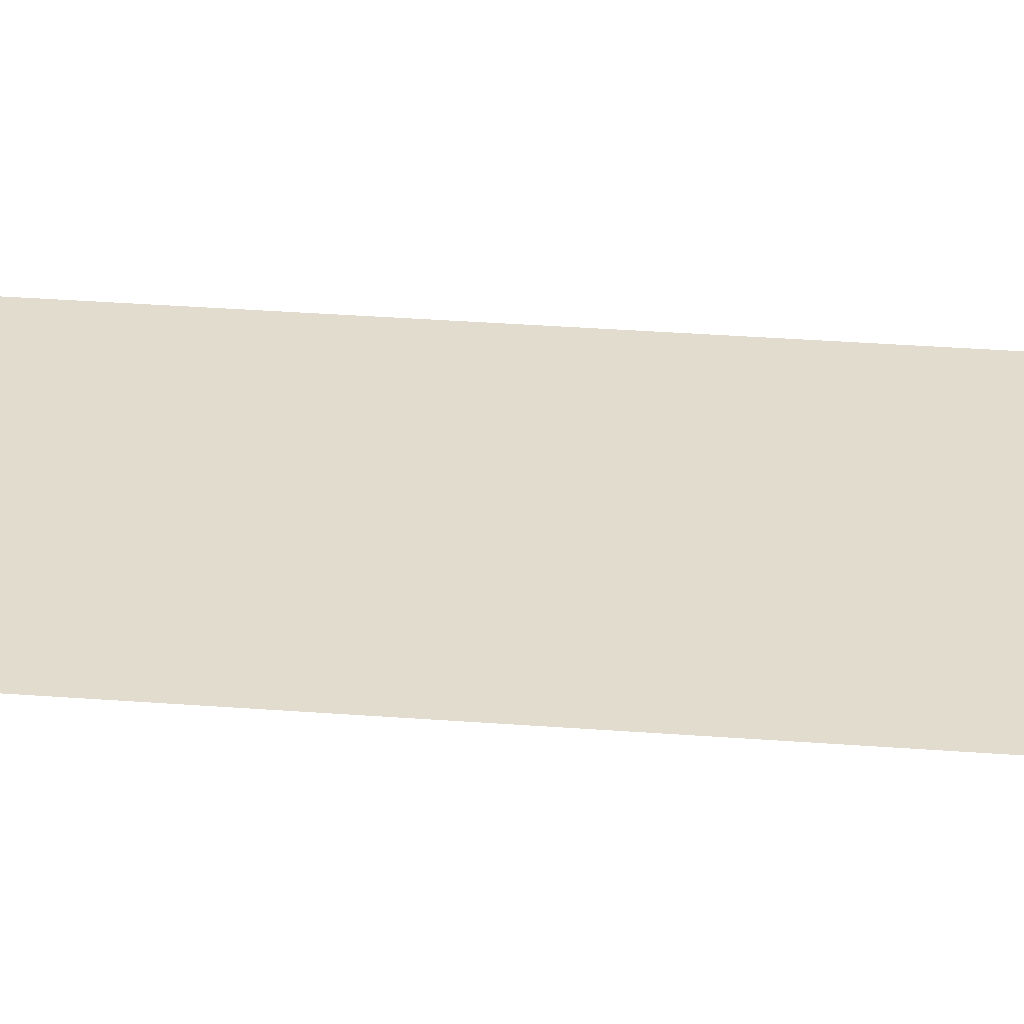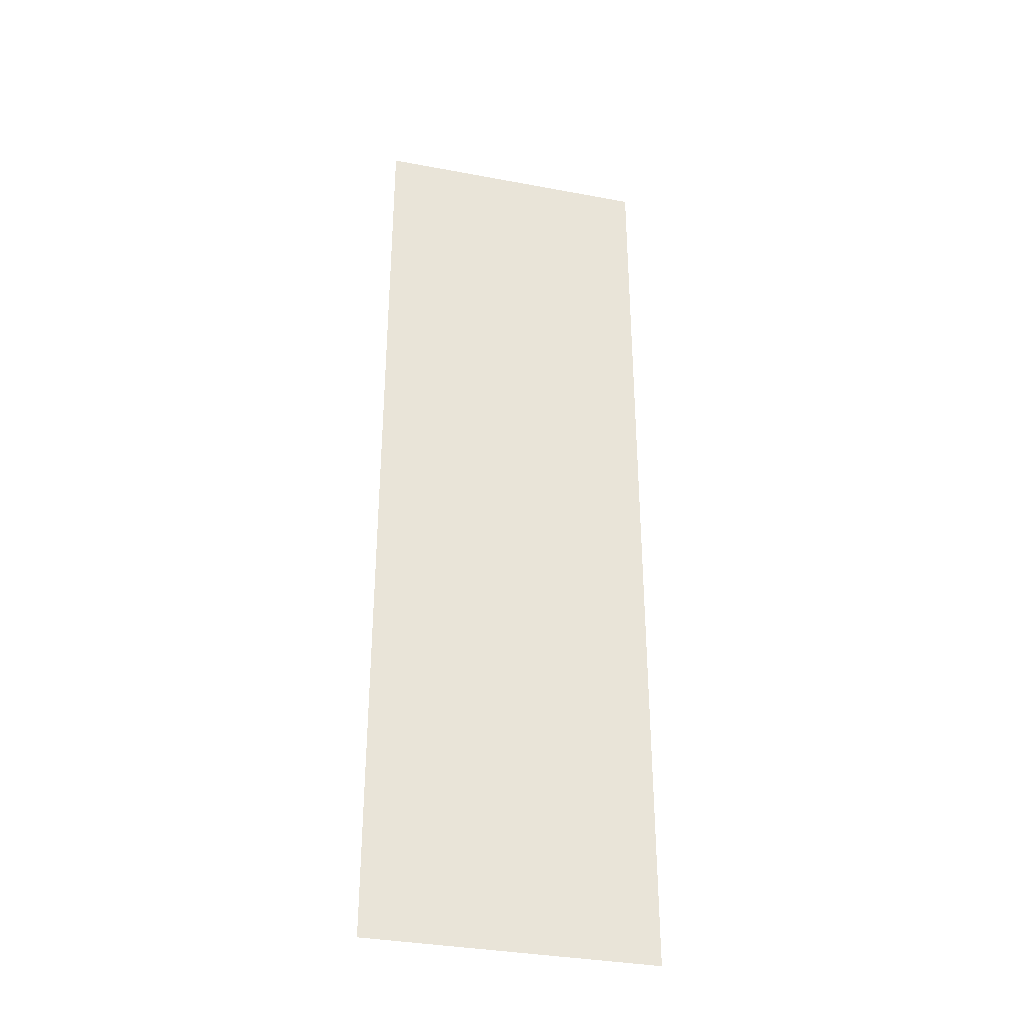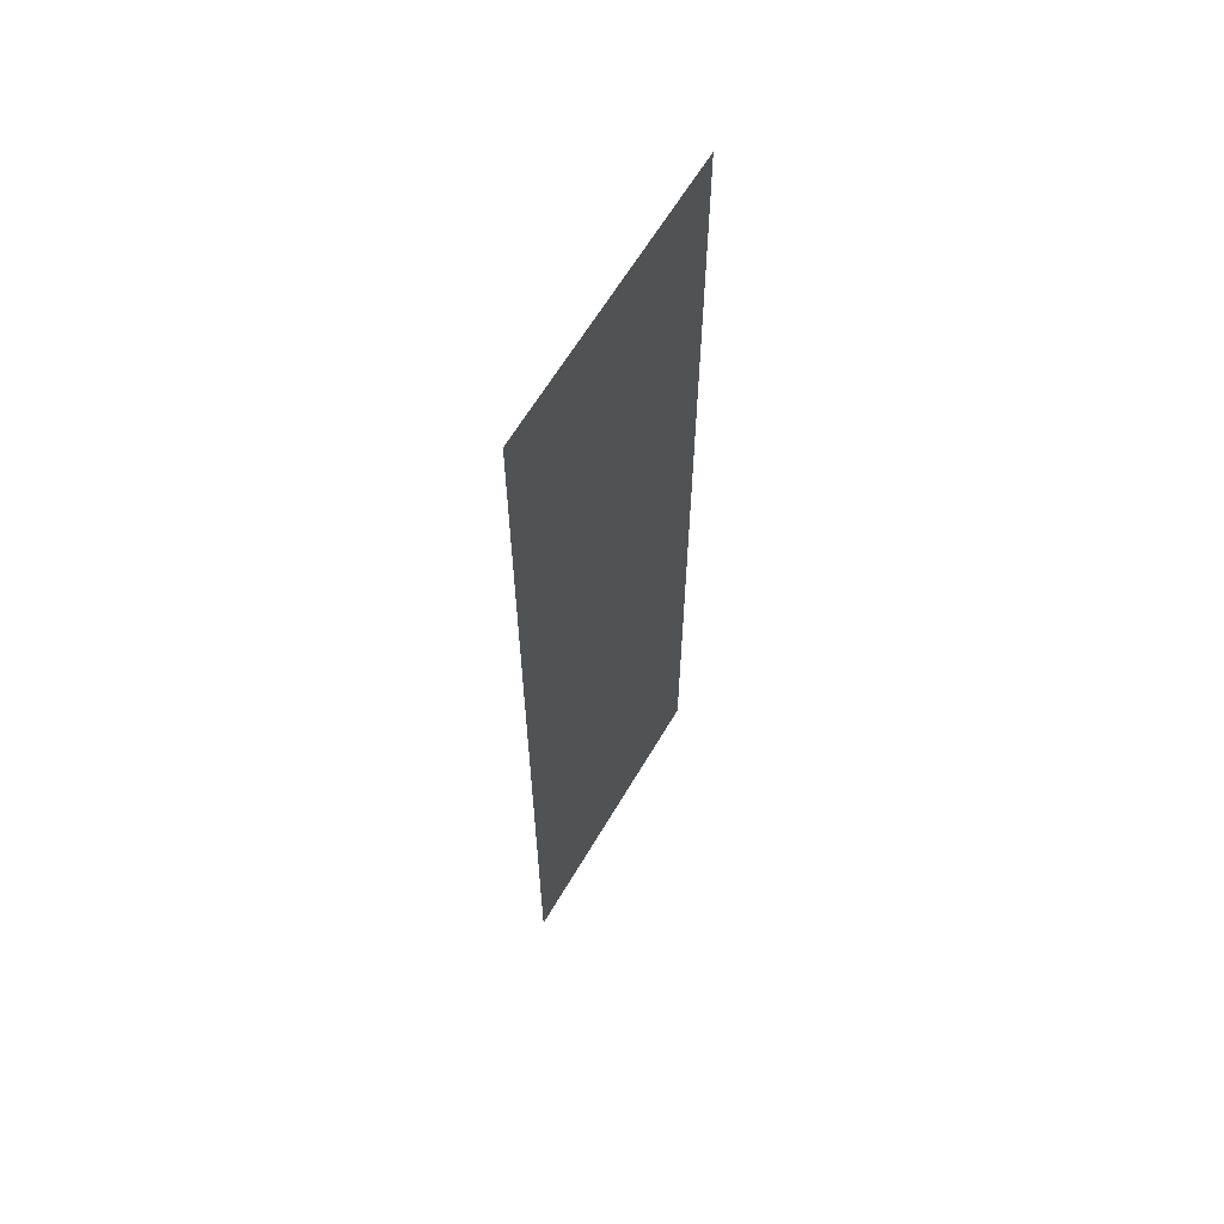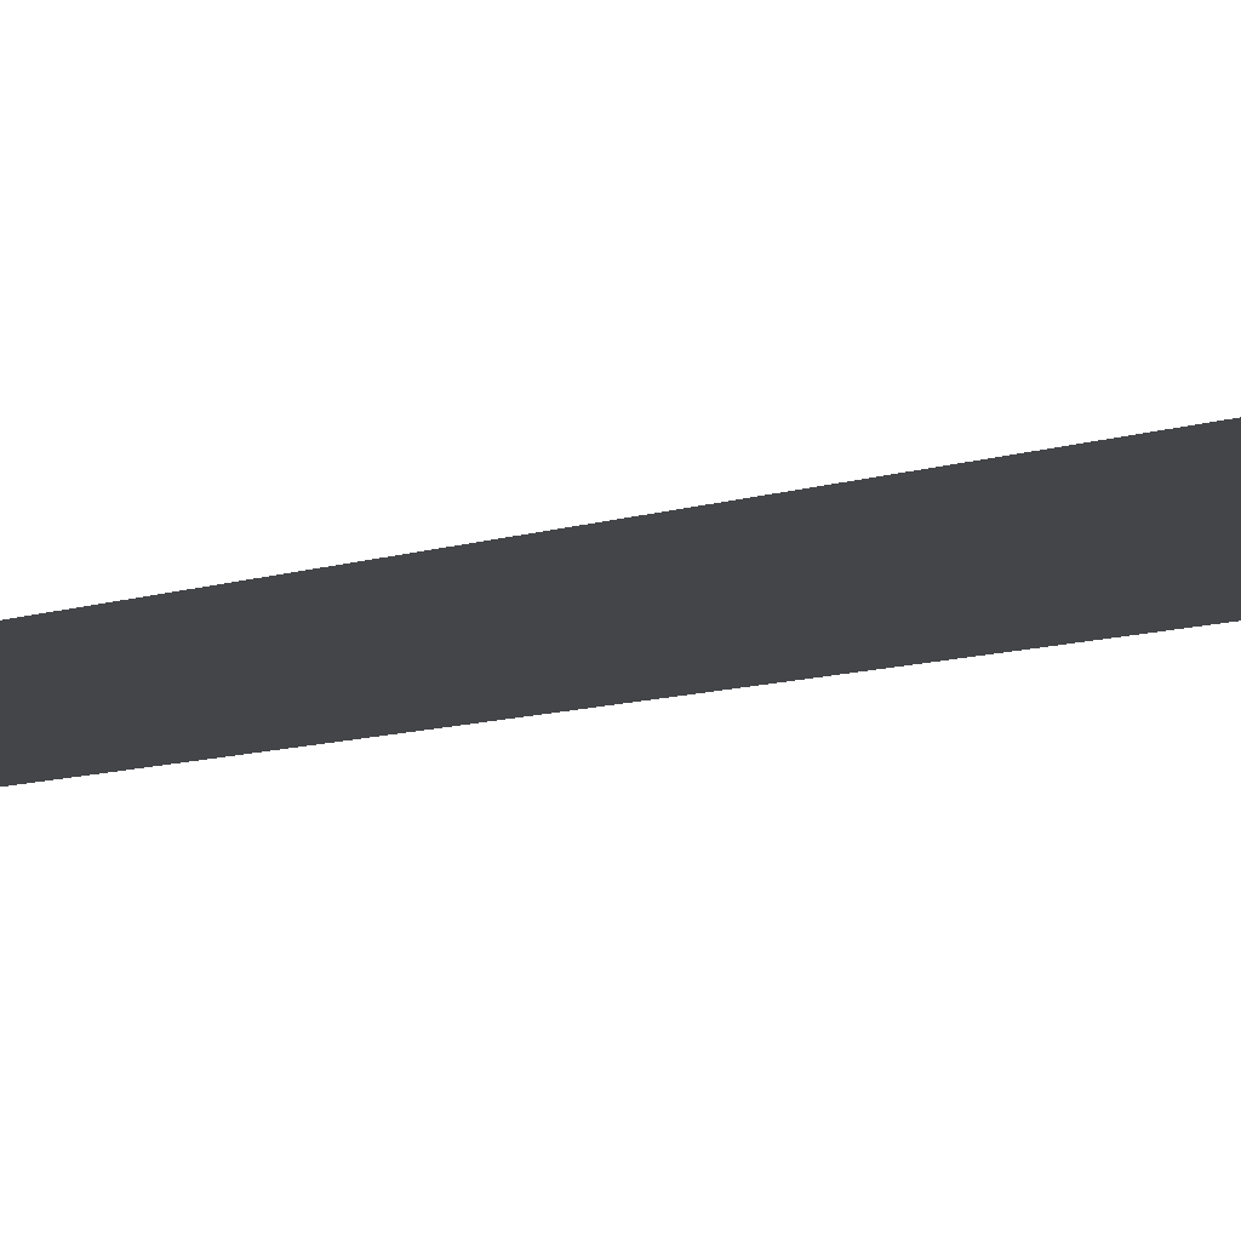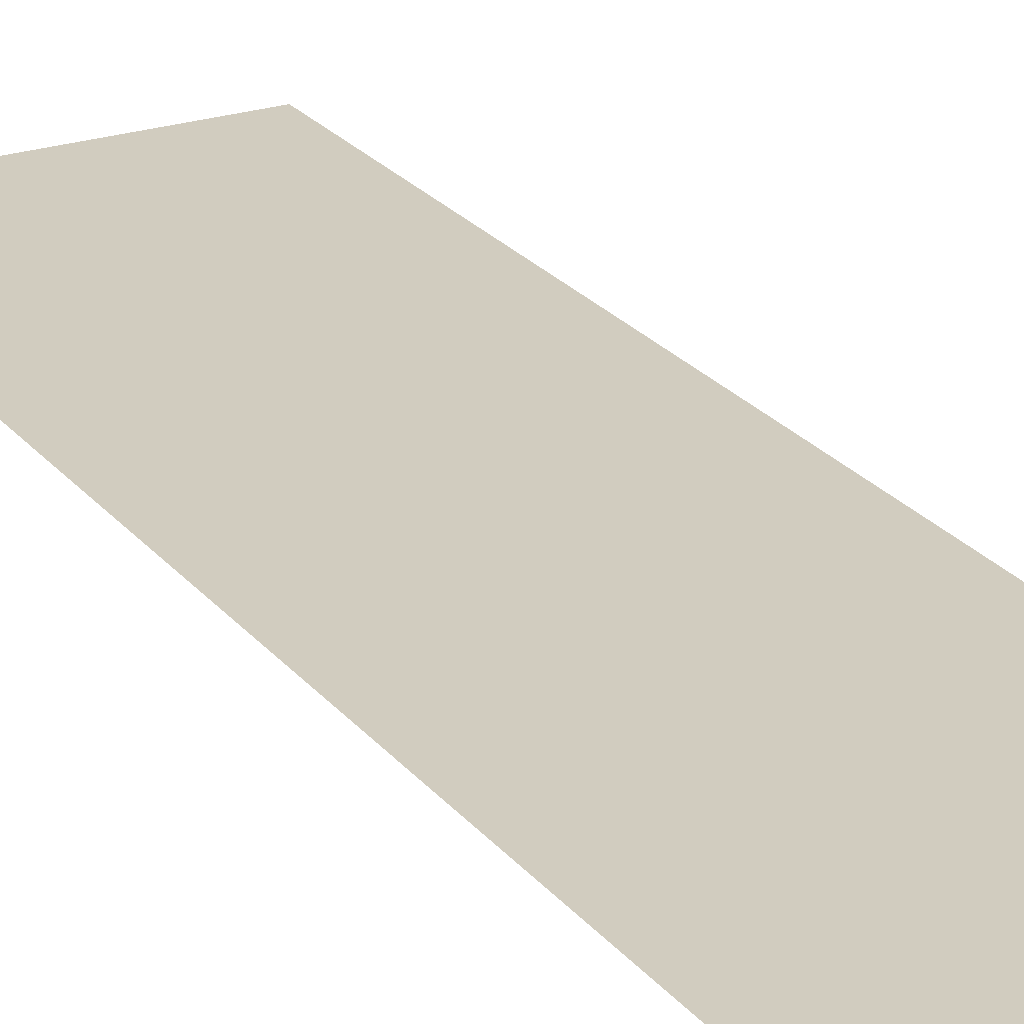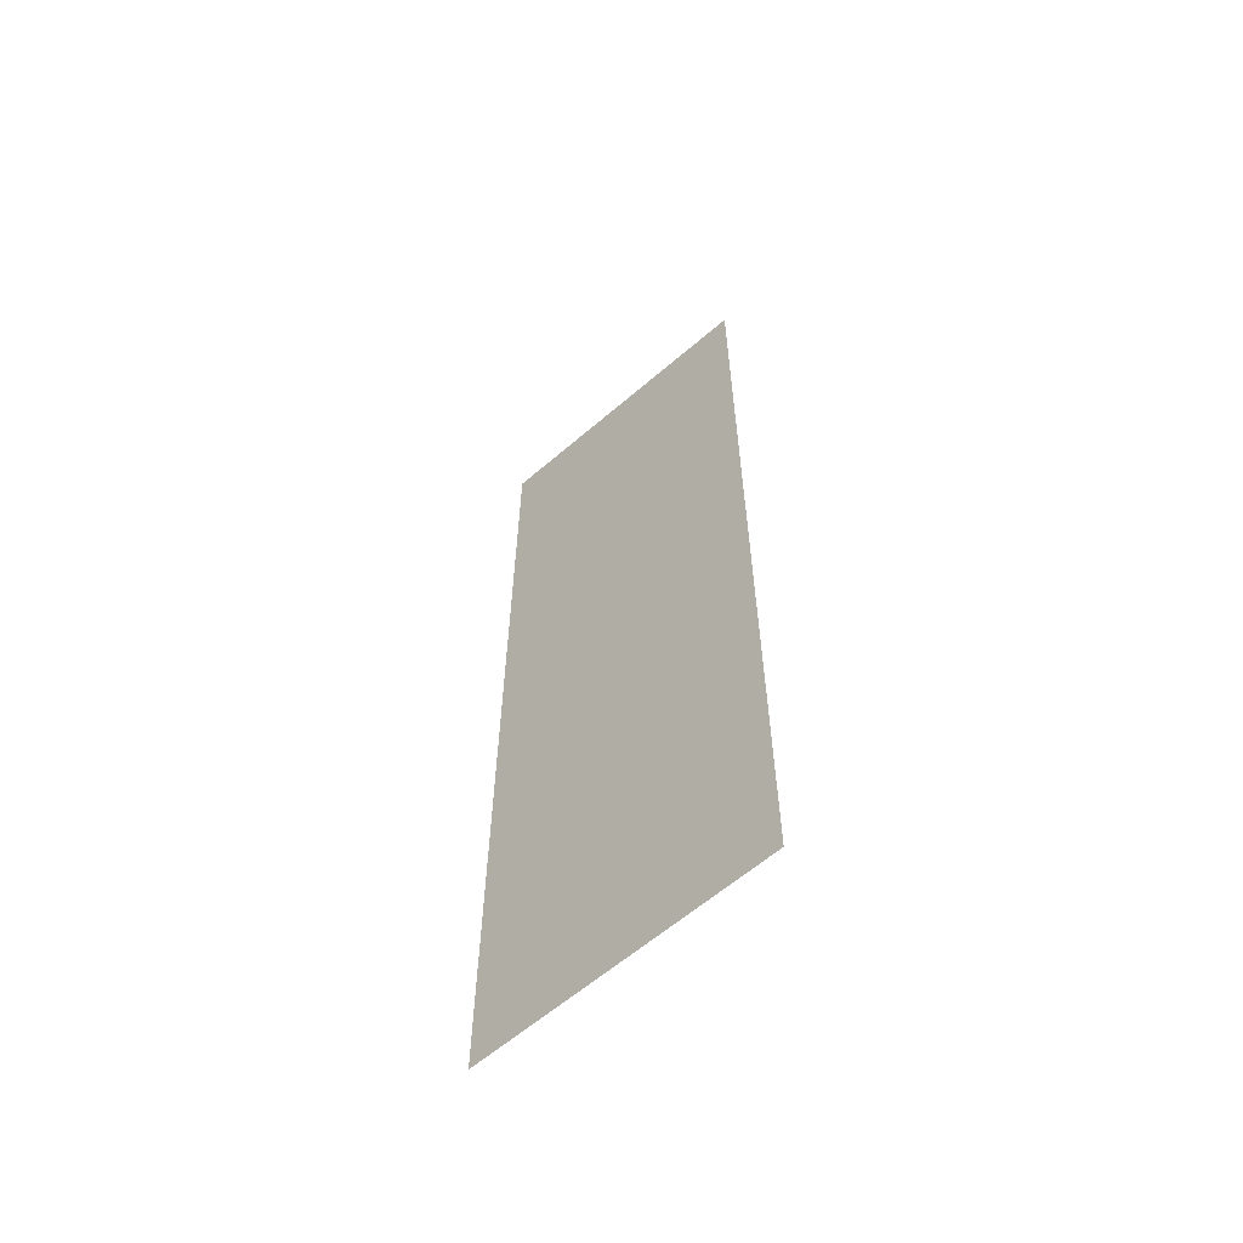
<metadata>
{"format":"obj","ext":"obj","renderer":"f3d","projection":"perspective","resolution":1024,"background":"white","views":[{"elev":34.1,"azim":95.8,"up":"+Y"},{"elev":-34.9,"azim":165.9,"up":"+Z"},{"elev":63.3,"azim":-59.5,"up":"+Z"},{"elev":-8.9,"azim":-46.4,"up":"+Y"},{"elev":24.1,"azim":151.1,"up":"+Y"},{"elev":-61.6,"azim":-138.8,"up":"+Z"}]}
</metadata>
<code>
v 29 0 99
v -29 0 -99
v -29 0 99
v -29 0 -99
v 29 0 99
v 29 0 -99
f 1 2 3
f 4 5 6

</code>
